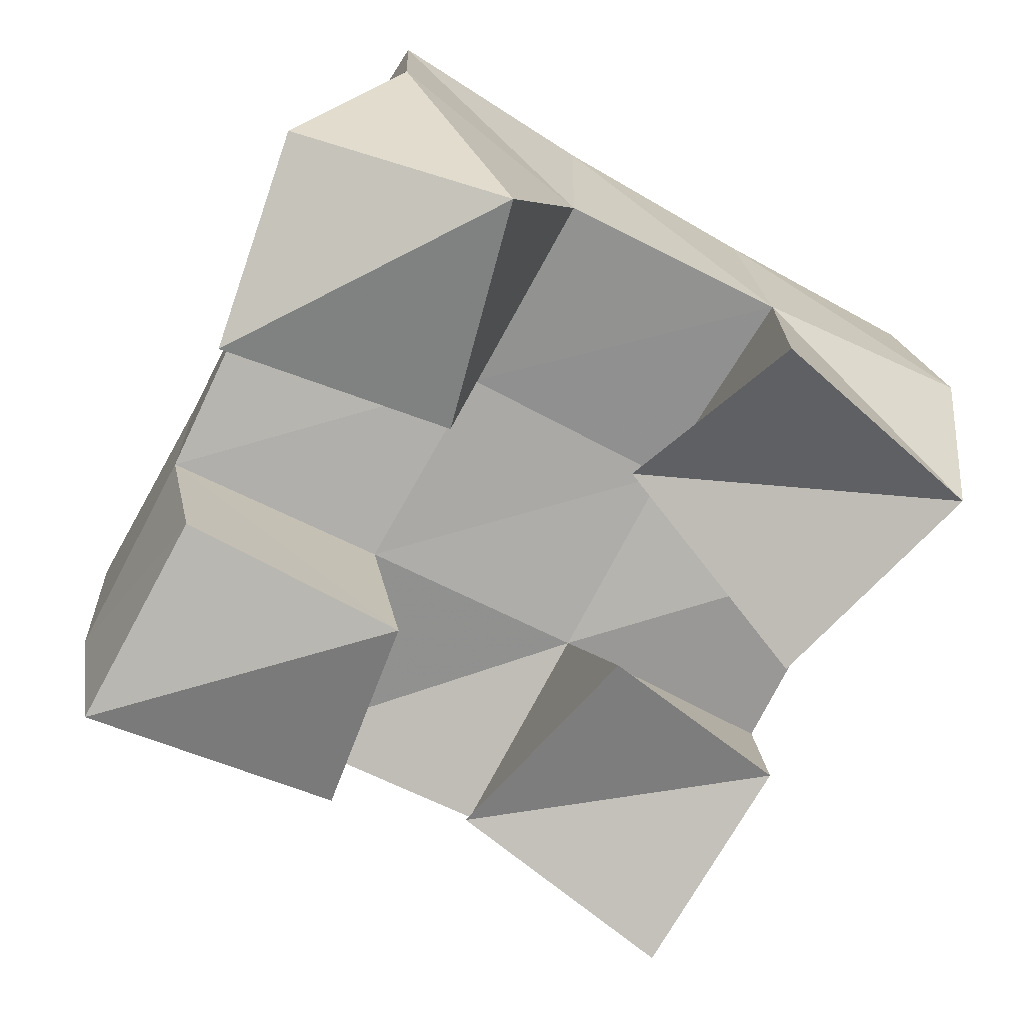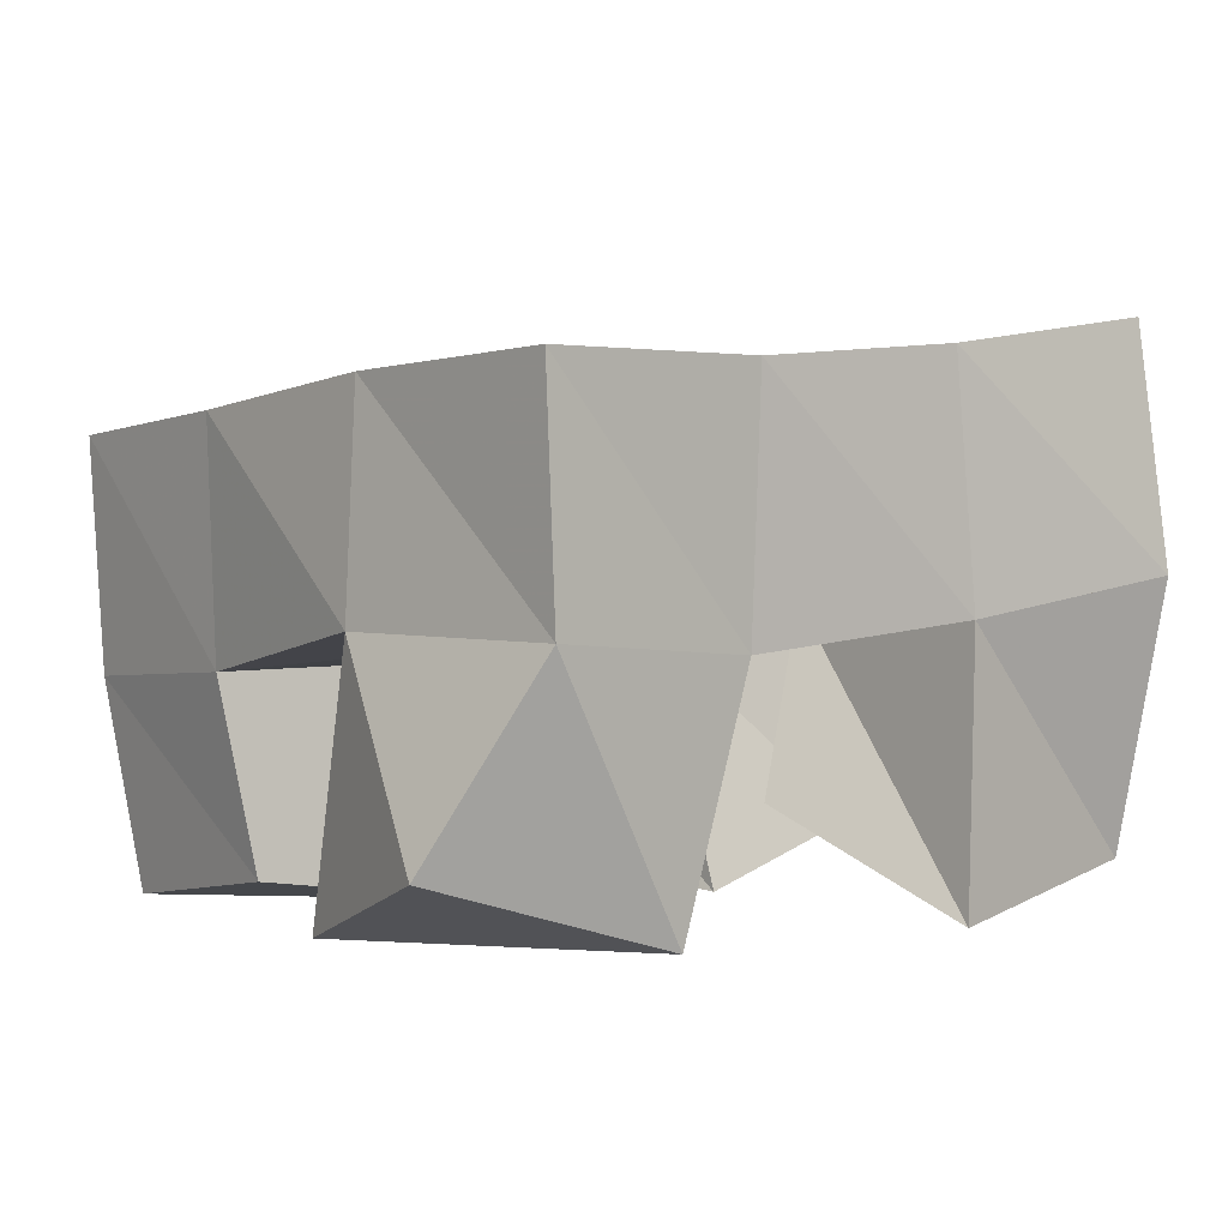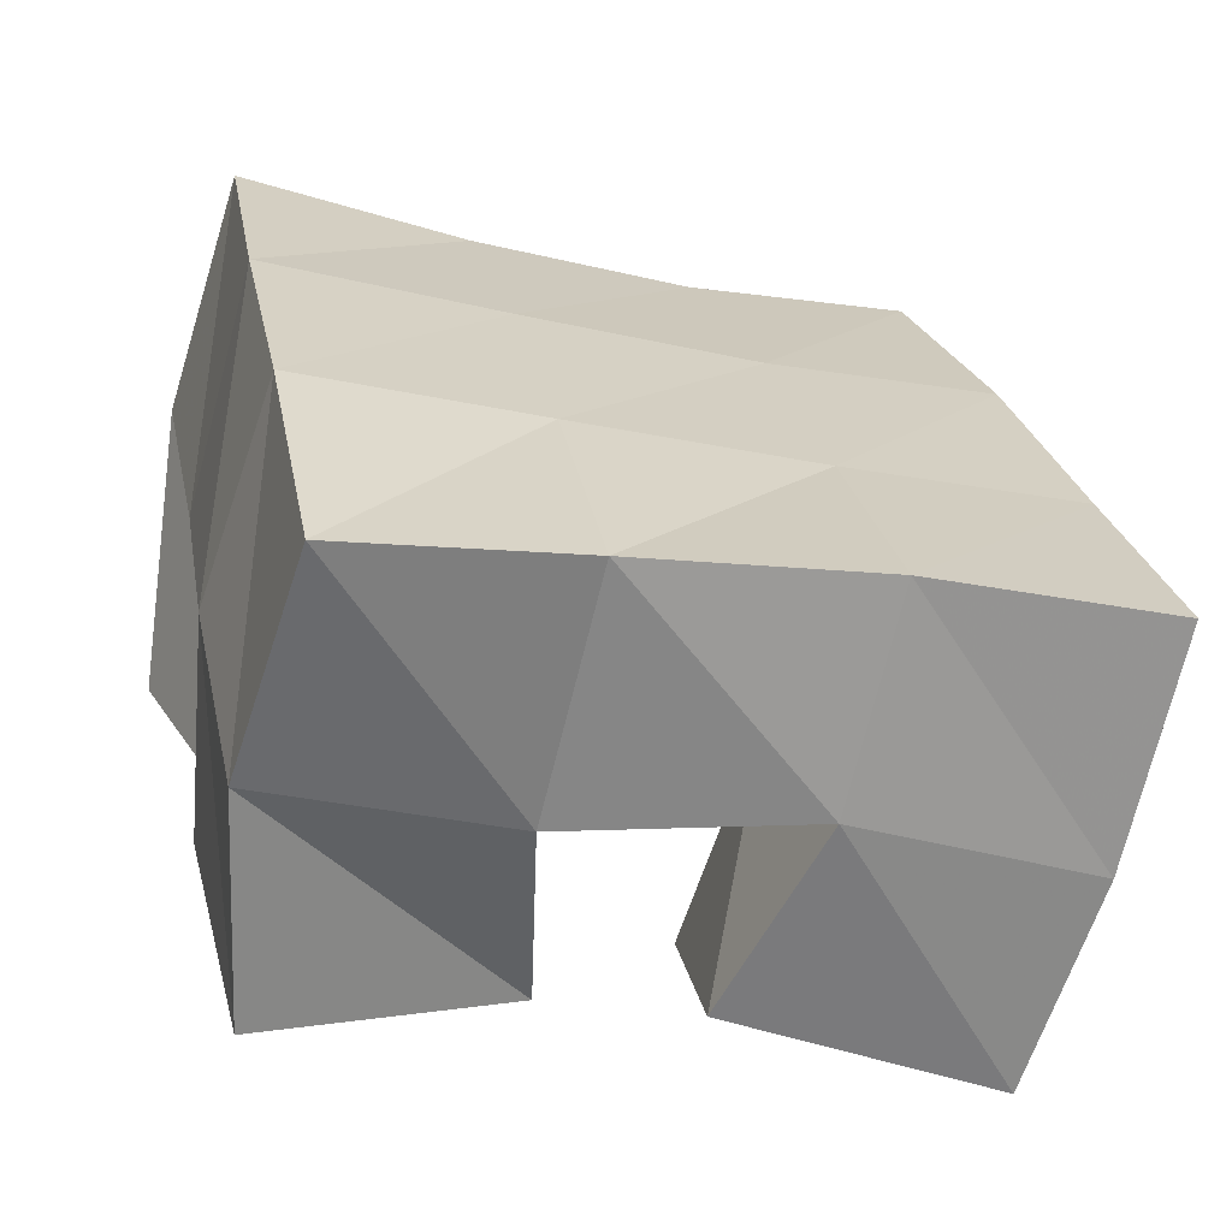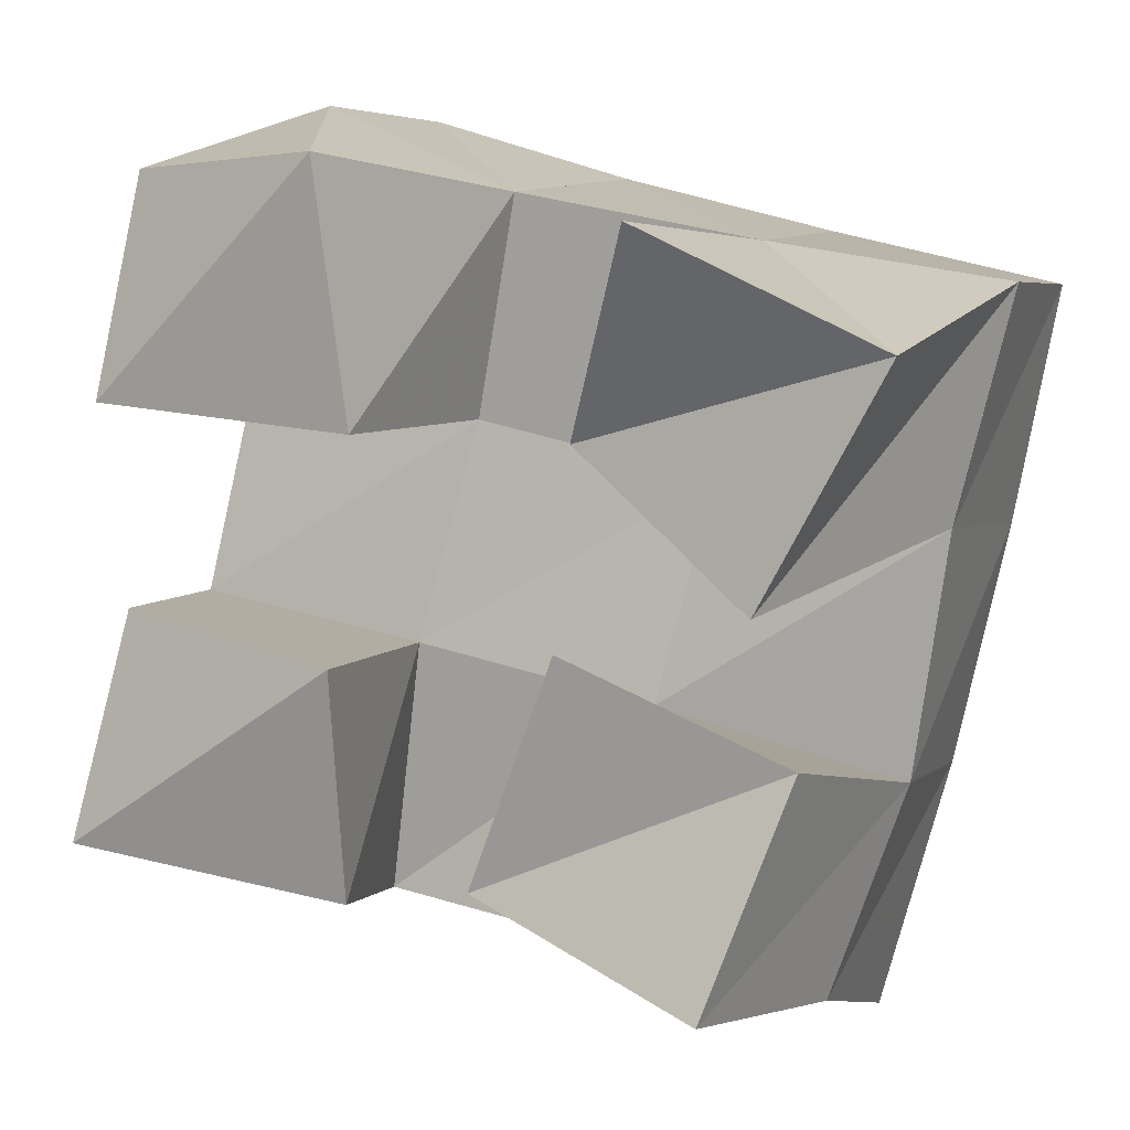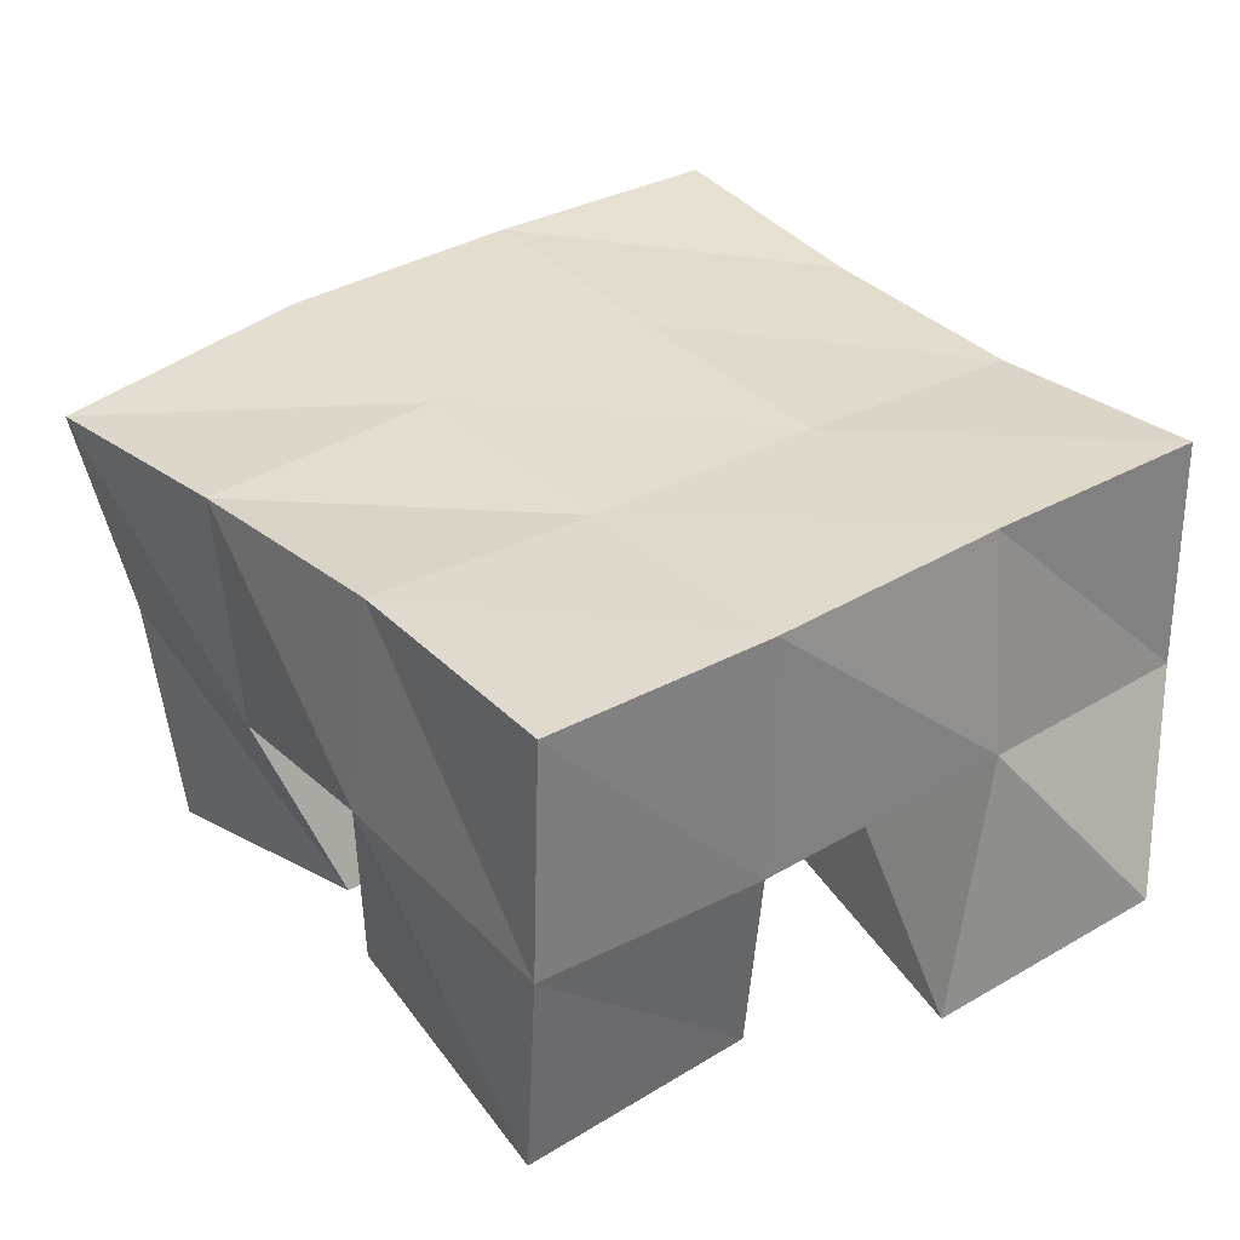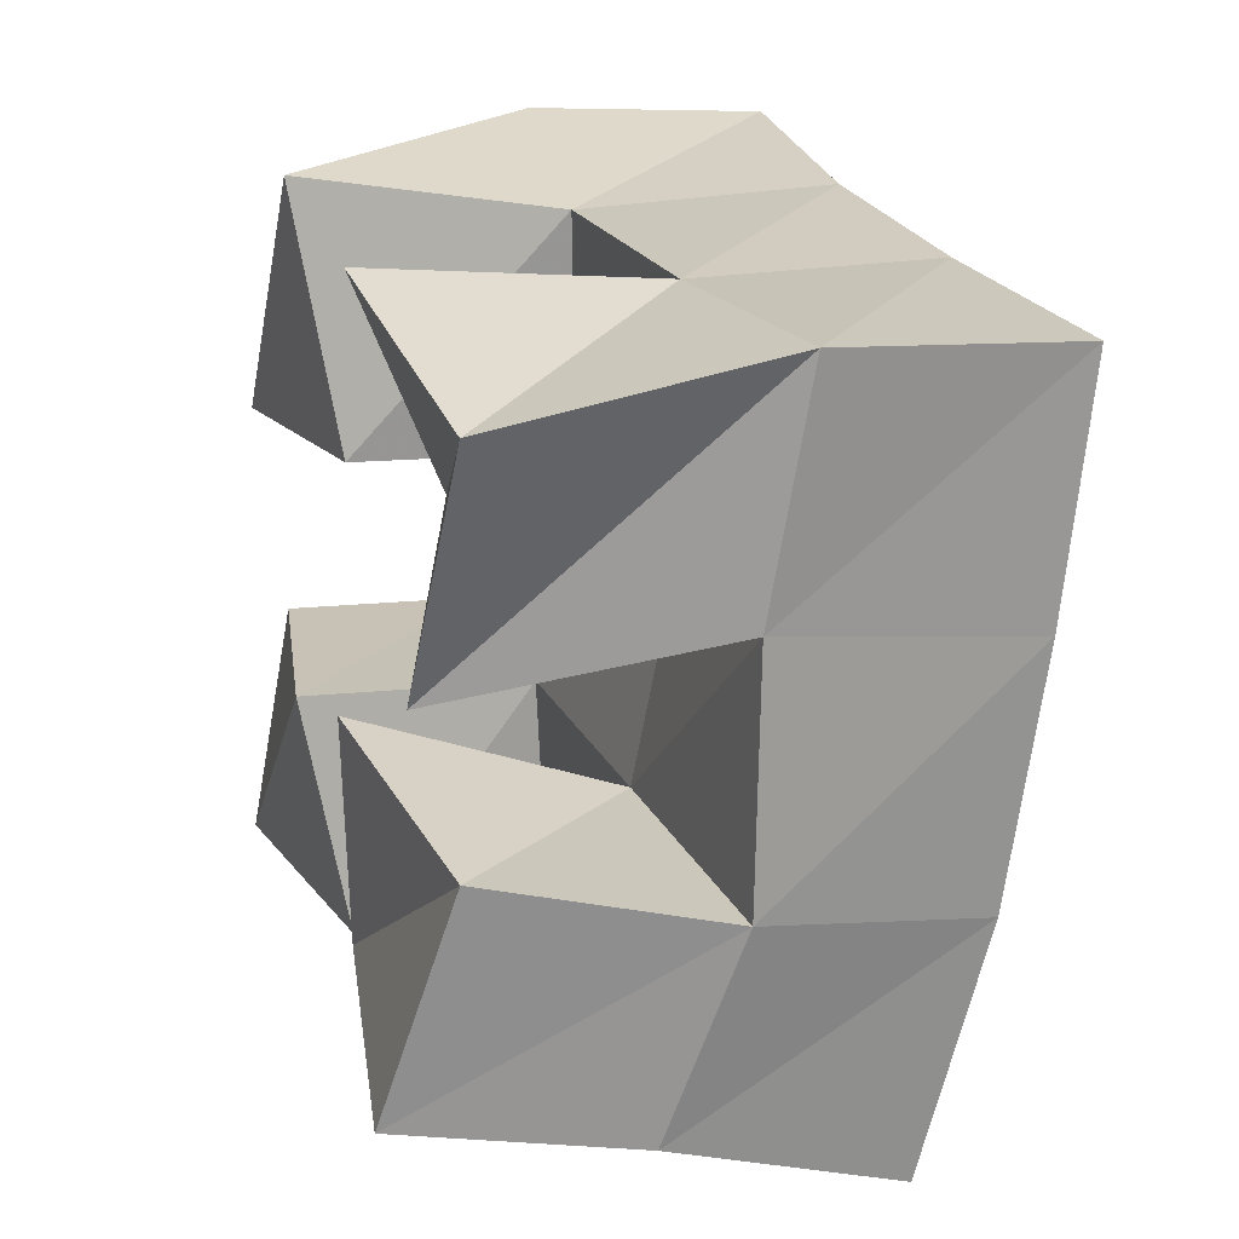
<metadata>
{"format":"obj","ext":"obj","renderer":"f3d","projection":"perspective","resolution":1024,"background":"white","views":[{"elev":-72.8,"azim":-16.5,"up":"+Y"},{"elev":0.1,"azim":-24.2,"up":"+Y"},{"elev":-69.4,"azim":170.4,"up":"+Z"},{"elev":5.8,"azim":27.2,"up":"+Z"},{"elev":28.4,"azim":-114.3,"up":"+Y"},{"elev":9.7,"azim":75.2,"up":"+Z"}]}
</metadata>
<code>
v 3.736 0.1135 0.2408
v 3.756 0.1528 0.2548
v 3.734 0.1 0.1951
v 3.737 0.1545 0.2051
v 3.784 0.1 0.2426
v 3.8 0.1504 0.2364
v 3.786 0.1103 0.1894
v 3.79 0.1537 0.1906
v 3.835 0.1 0.1514
v 3.83 0.1536 0.1345
v 3.814 0.1055 0.1043
v 3.819 0.1451 0.08753
v 3.878 0.1124 0.1313
v 3.881 0.1607 0.122
v 3.863 0.1004 0.08573
v 3.87 0.1479 0.08052
v 3.849 0.1 0.229
v 3.852 0.1564 0.2265
v 3.828 0.1209 0.1881
v 3.84 0.16 0.1794
v 3.897 0.1091 0.2057
v 3.9 0.1649 0.2185
v 3.871 0.1052 0.1592
v 3.89 0.1595 0.1719
v 3.737 0.1063 0.154
v 3.729 0.1464 0.1533
v 3.727 0.1 0.1067
v 3.719 0.1447 0.1054
v 3.787 0.1 0.1456
v 3.779 0.1482 0.1448
v 3.784 0.1108 0.0979
v 3.77 0.1531 0.0917
v 3.754 0.201 0.2541
v 3.739 0.2001 0.2034
v 3.8 0.202 0.2408
v 3.787 0.2021 0.1909
v 3.846 0.207 0.2292
v 3.835 0.2067 0.1793
v 3.893 0.2148 0.2181
v 3.884 0.2116 0.1688
v 3.727 0.1961 0.1534
v 3.776 0.1989 0.142
v 3.826 0.2028 0.1301
v 3.874 0.207 0.1183
v 3.716 0.1938 0.1054
v 3.766 0.197 0.09468
v 3.816 0.1966 0.08186
v 3.862 0.1964 0.06772
f 1 2 4
f 3 1 4
f 2 6 8
f 4 2 8
f 6 5 7
f 8 6 7
f 5 1 3
f 7 5 3
f 8 7 3
f 4 8 3
f 2 1 5
f 6 2 5
f 9 10 12
f 11 9 12
f 10 14 16
f 12 10 16
f 14 13 15
f 16 14 15
f 13 9 11
f 15 13 11
f 16 15 11
f 12 16 11
f 10 9 13
f 14 10 13
f 17 18 20
f 19 17 20
f 18 22 24
f 20 18 24
f 22 21 23
f 24 22 23
f 21 17 19
f 23 21 19
f 24 23 19
f 20 24 19
f 18 17 21
f 22 18 21
f 25 26 28
f 27 25 28
f 26 30 32
f 28 26 32
f 30 29 31
f 32 30 31
f 29 25 27
f 31 29 27
f 32 31 27
f 28 32 27
f 26 25 29
f 30 26 29
f 2 33 34
f 4 2 34
f 33 35 36
f 34 33 36
f 35 6 8
f 36 35 8
f 6 2 4
f 8 6 4
f 36 8 4
f 34 36 4
f 33 2 6
f 35 33 6
f 6 35 36
f 8 6 36
f 35 37 38
f 36 35 38
f 37 18 20
f 38 37 20
f 18 6 8
f 20 18 8
f 38 20 8
f 36 38 8
f 35 6 18
f 37 35 18
f 18 37 38
f 20 18 38
f 37 39 40
f 38 37 40
f 39 22 24
f 40 39 24
f 22 18 20
f 24 22 20
f 40 24 20
f 38 40 20
f 37 18 22
f 39 37 22
f 4 34 41
f 26 4 41
f 34 36 42
f 41 34 42
f 36 8 30
f 42 36 30
f 8 4 26
f 30 8 26
f 42 30 26
f 41 42 26
f 34 4 8
f 36 34 8
f 8 36 42
f 30 8 42
f 36 38 43
f 42 36 43
f 38 20 10
f 43 38 10
f 20 8 30
f 10 20 30
f 43 10 30
f 42 43 30
f 36 8 20
f 38 36 20
f 20 38 43
f 10 20 43
f 38 40 44
f 43 38 44
f 40 24 14
f 44 40 14
f 24 20 10
f 14 24 10
f 44 14 10
f 43 44 10
f 38 20 24
f 40 38 24
f 26 41 45
f 28 26 45
f 41 42 46
f 45 41 46
f 42 30 32
f 46 42 32
f 30 26 28
f 32 30 28
f 46 32 28
f 45 46 28
f 41 26 30
f 42 41 30
f 30 42 46
f 32 30 46
f 42 43 47
f 46 42 47
f 43 10 12
f 47 43 12
f 10 30 32
f 12 10 32
f 47 12 32
f 46 47 32
f 42 30 10
f 43 42 10
f 10 43 47
f 12 10 47
f 43 44 48
f 47 43 48
f 44 14 16
f 48 44 16
f 14 10 12
f 16 14 12
f 48 16 12
f 47 48 12
f 43 10 14
f 44 43 14

</code>
